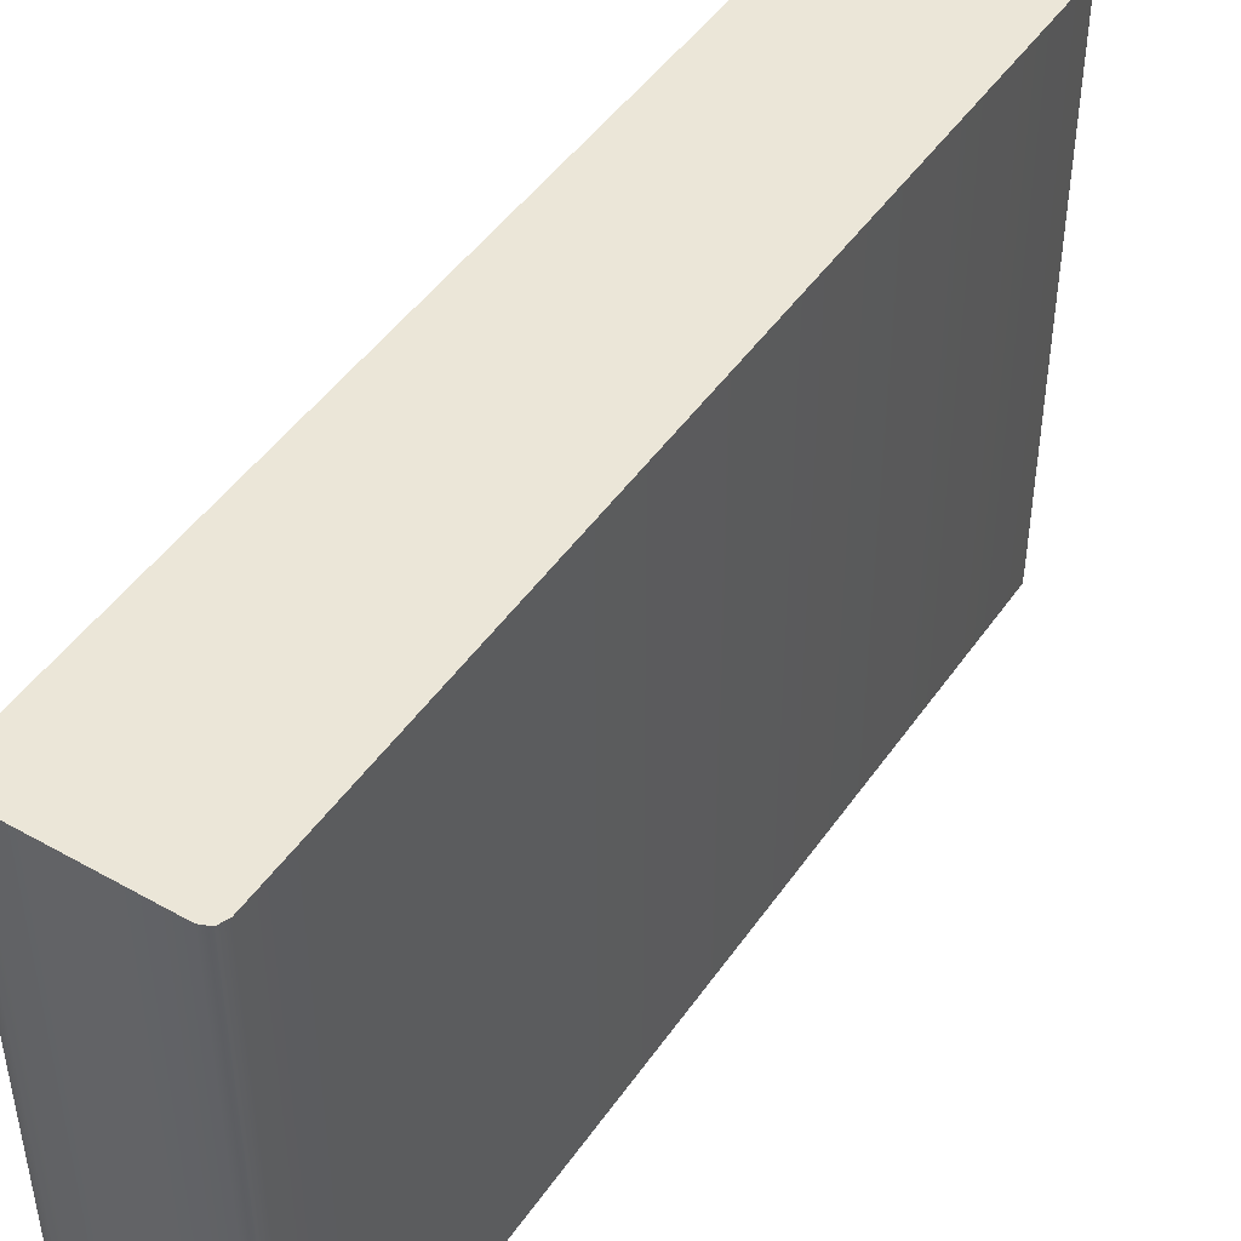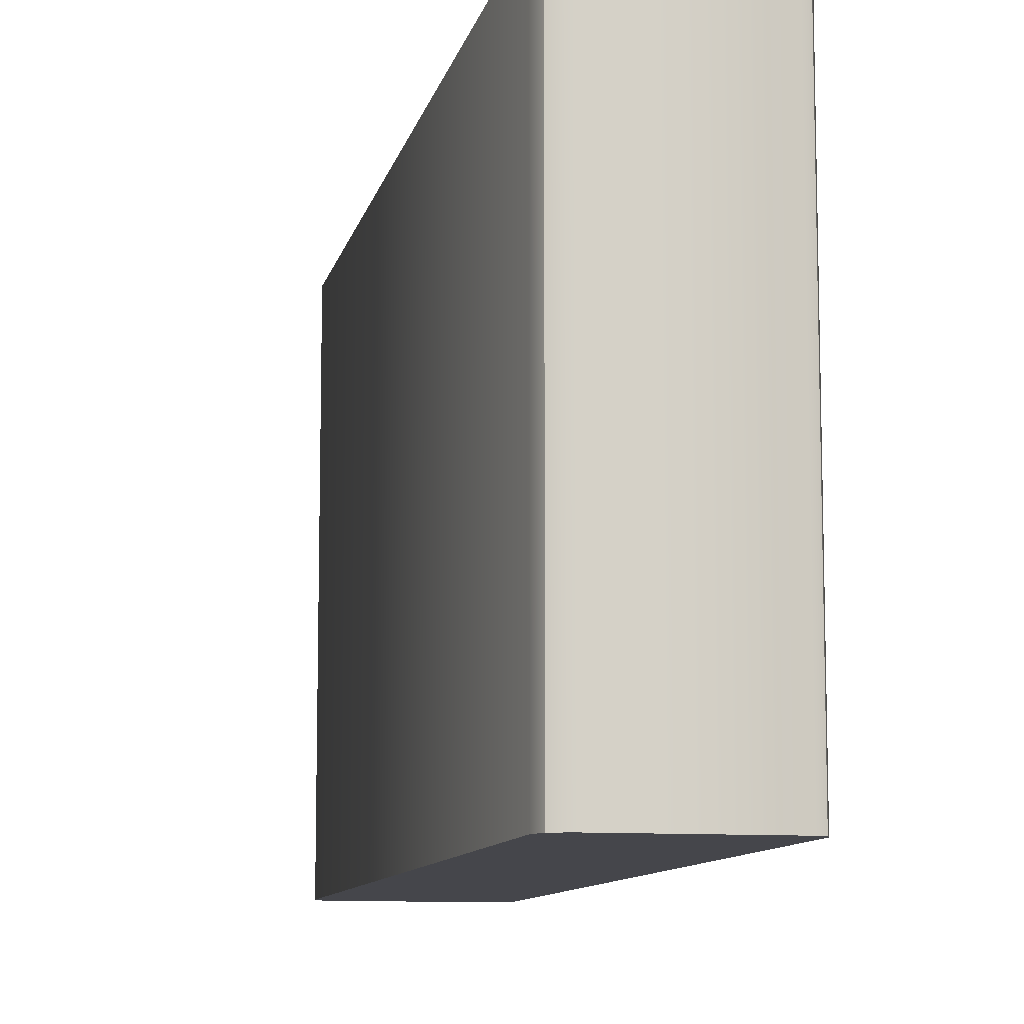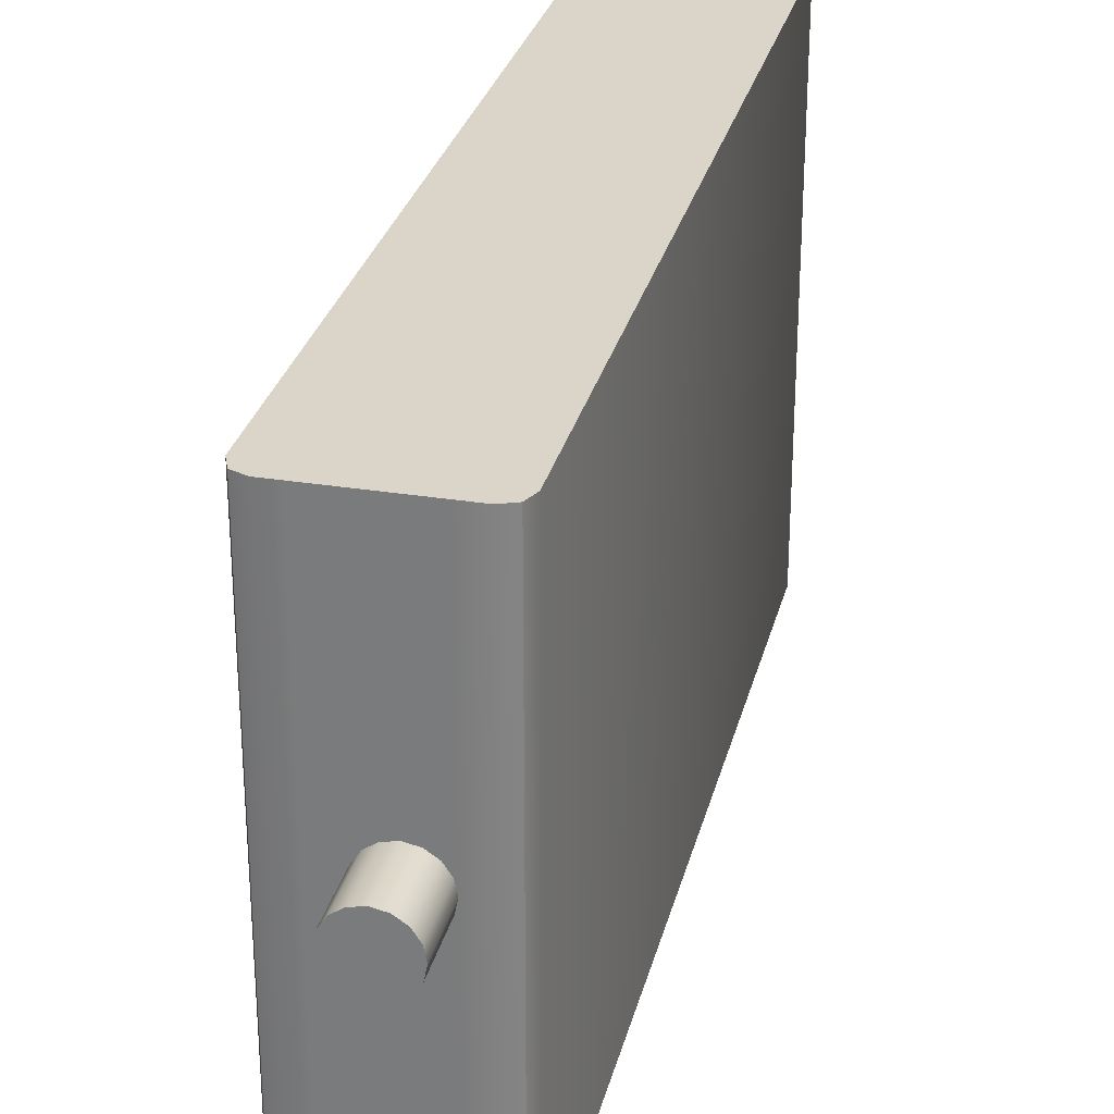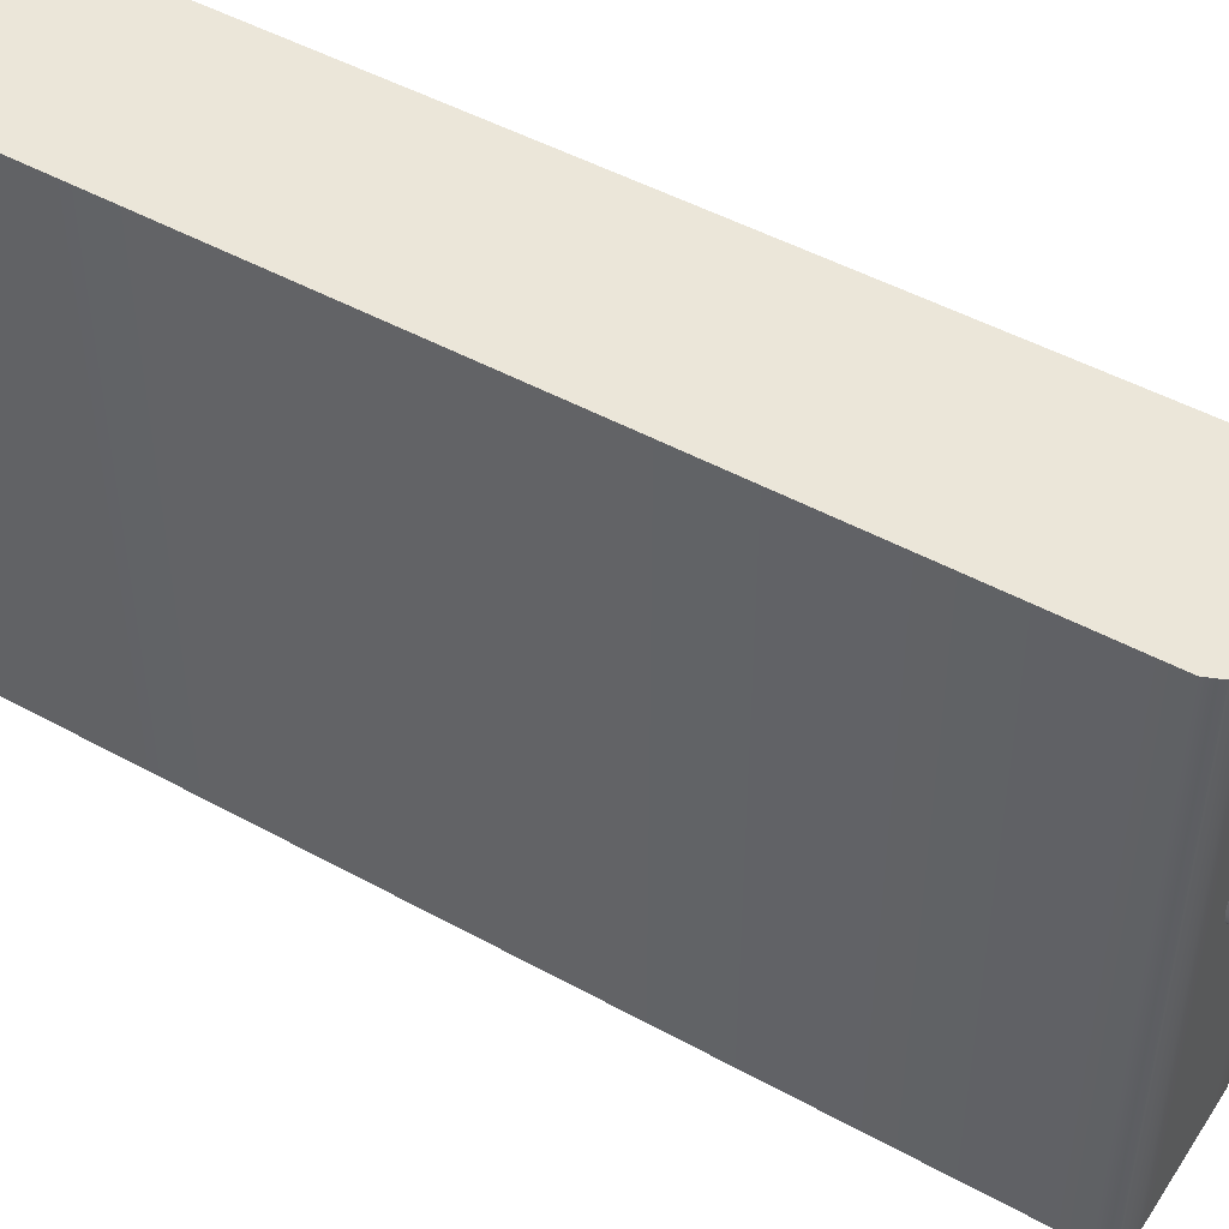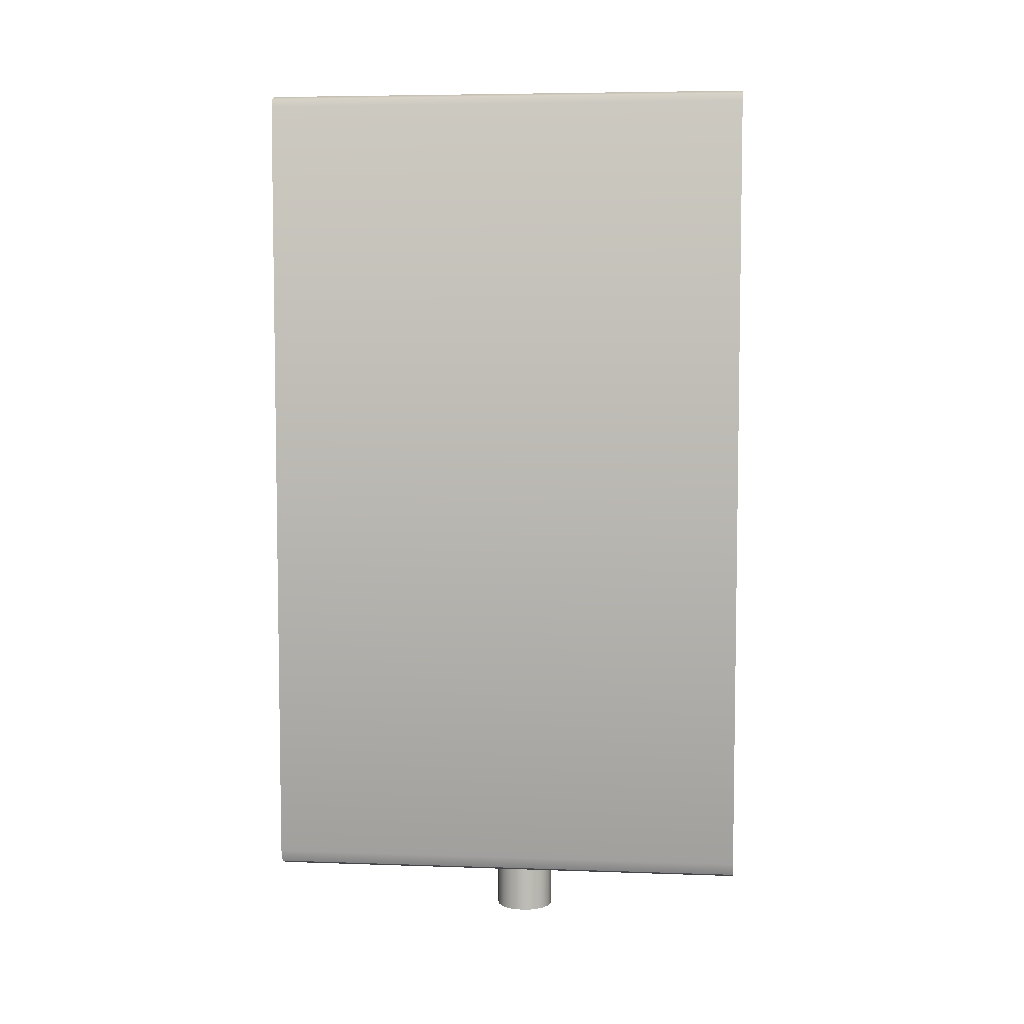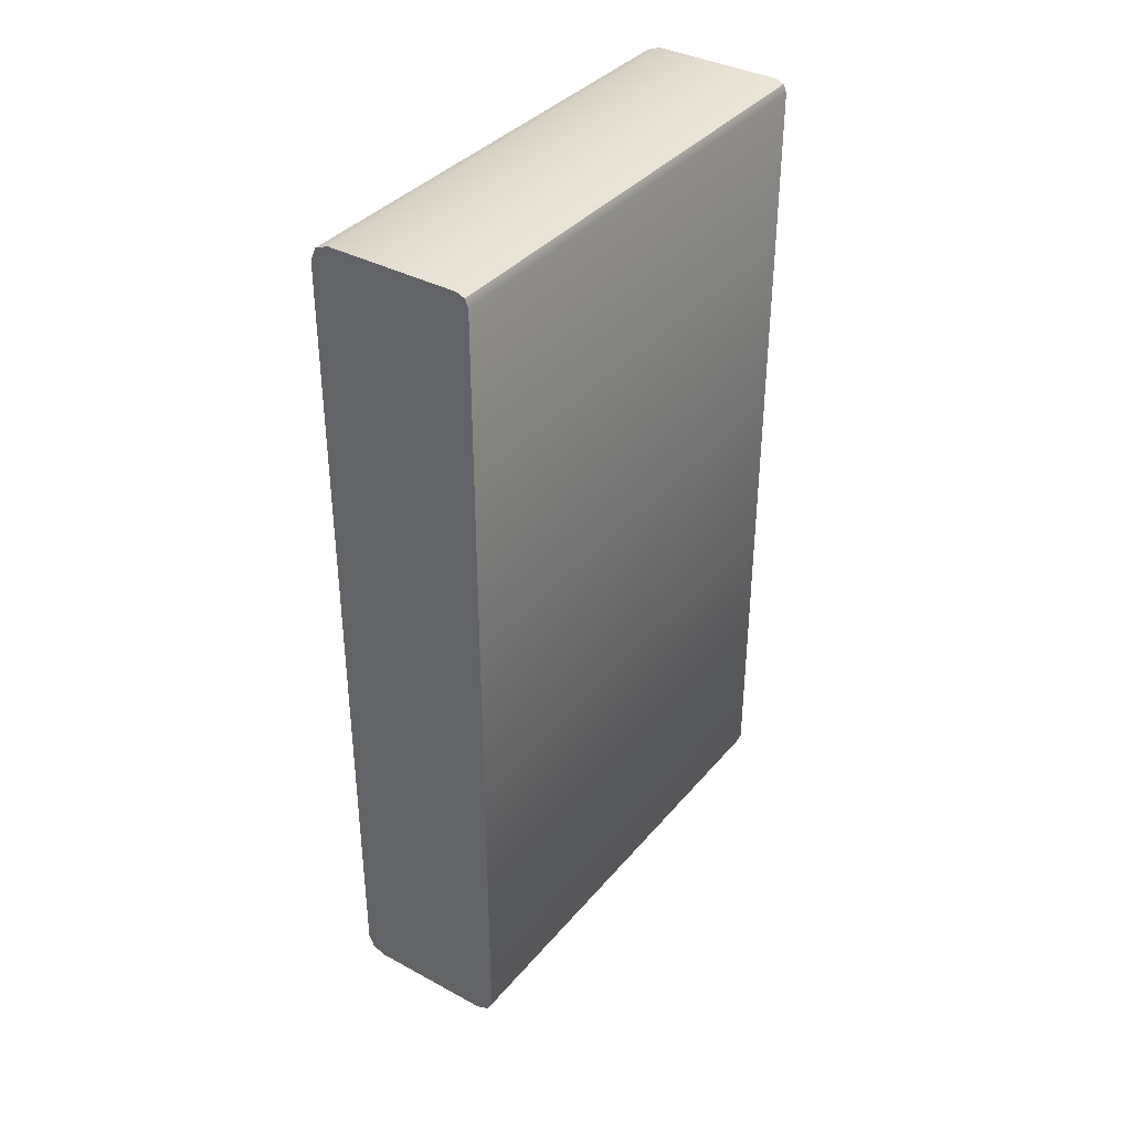
<metadata>
{"format":"obj","ext":"obj","renderer":"f3d","projection":"perspective","resolution":1024,"background":"white","views":[{"elev":46.6,"azim":32.7,"up":"+Y"},{"elev":-10.0,"azim":-11.8,"up":"+Y"},{"elev":29.1,"azim":-166.5,"up":"+Y"},{"elev":47.8,"azim":121.8,"up":"+Y"},{"elev":5.8,"azim":96.1,"up":"+Z"},{"elev":37.0,"azim":34.8,"up":"+Z"}]}
</metadata>
<code>
o Cube.001
v -1.624 -0.6727 1.069
v -1.405 -0.6727 1.069
v -1.624 0.6031 1.069
v -1.405 0.6031 1.069
v -1.548 0.07802 0.9158
v -1.548 0.07802 1.258
v -1.518 0.07208 0.9158
v -1.518 0.07208 1.258
v -1.493 0.05517 0.9158
v -1.493 0.05517 1.258
v -1.476 0.02986 0.9158
v -1.476 0.02986 1.258
v -1.47 -0 0.9158
v -1.47 -0 1.258
v -1.476 -0.02986 0.9158
v -1.476 -0.02986 1.258
v -1.493 -0.05517 0.9158
v -1.493 -0.05517 1.258
v -1.518 -0.07208 0.9158
v -1.518 -0.07208 1.258
v -1.548 -0.07802 0.9158
v -1.548 -0.07802 1.258
v -1.578 -0.07208 0.9158
v -1.578 -0.07208 1.258
v -1.603 -0.05517 0.9158
v -1.603 -0.05517 1.258
v -1.62 -0.02986 0.9158
v -1.62 -0.02986 1.258
v -1.626 -0 0.9158
v -1.626 -0 1.258
v -1.62 0.02986 0.9158
v -1.62 0.02986 1.258
v -1.603 0.05517 0.9158
v -1.603 0.05517 1.258
v -1.578 0.07208 0.9158
v -1.578 0.07208 1.258
v -1.728 -0.6727 1.117
v -1.68 -0.6727 1.069
v -1.714 -0.6727 1.083
v -1.68 0.6031 1.069
v -1.728 0.6031 1.117
v -1.714 0.6031 1.083
v -1.362 -0.6727 1.069
v -1.314 -0.6727 1.117
v -1.328 -0.6727 1.083
v -1.314 0.6031 1.117
v -1.362 0.6031 1.069
v -1.328 0.6031 1.083
v -1.314 -0.6727 3.197
v -1.343 -0.6727 3.226
v -1.322 -0.6727 3.218
v -1.343 0.6031 3.226
v -1.314 0.6031 3.197
v -1.322 0.6031 3.218
v -1.679 -0.6727 3.226
v -1.728 -0.6727 3.177
v -1.714 -0.6727 3.212
v -1.728 0.6031 3.177
v -1.679 0.6031 3.226
v -1.714 0.6031 3.212
f 44 46 53 49
f 38 40 3 1
f 47 43 2 4
f 4 2 1 3
f 55 57 56 37 39 38 1 2 43 45 44 49 51 50
f 5 6 8 7
f 7 8 10 9
f 9 10 12 11
f 11 12 14 13
f 13 14 16 15
f 15 16 18 17
f 17 18 20 19
f 19 20 22 21
f 21 22 24 23
f 23 24 26 25
f 25 26 28 27
f 27 28 30 29
f 29 30 32 31
f 31 32 34 33
f 8 6 36 34 32 30 28 26 24 22 20 18 16 14 12 10
f 33 34 36 35
f 35 36 6 5
f 5 7 9 11 13 15 17 19 21 23 25 27 29 31 33 35
f 40 38 39 42
f 42 39 37 41
f 46 44 45 48
f 48 45 43 47
f 56 58 41 37
f 49 53 54 51
f 51 54 52 50
f 40 42 41 58 60 59 52 54 53 46 48 47 4 3
f 58 56 57 60
f 60 57 55 59
f 50 52 59 55

</code>
